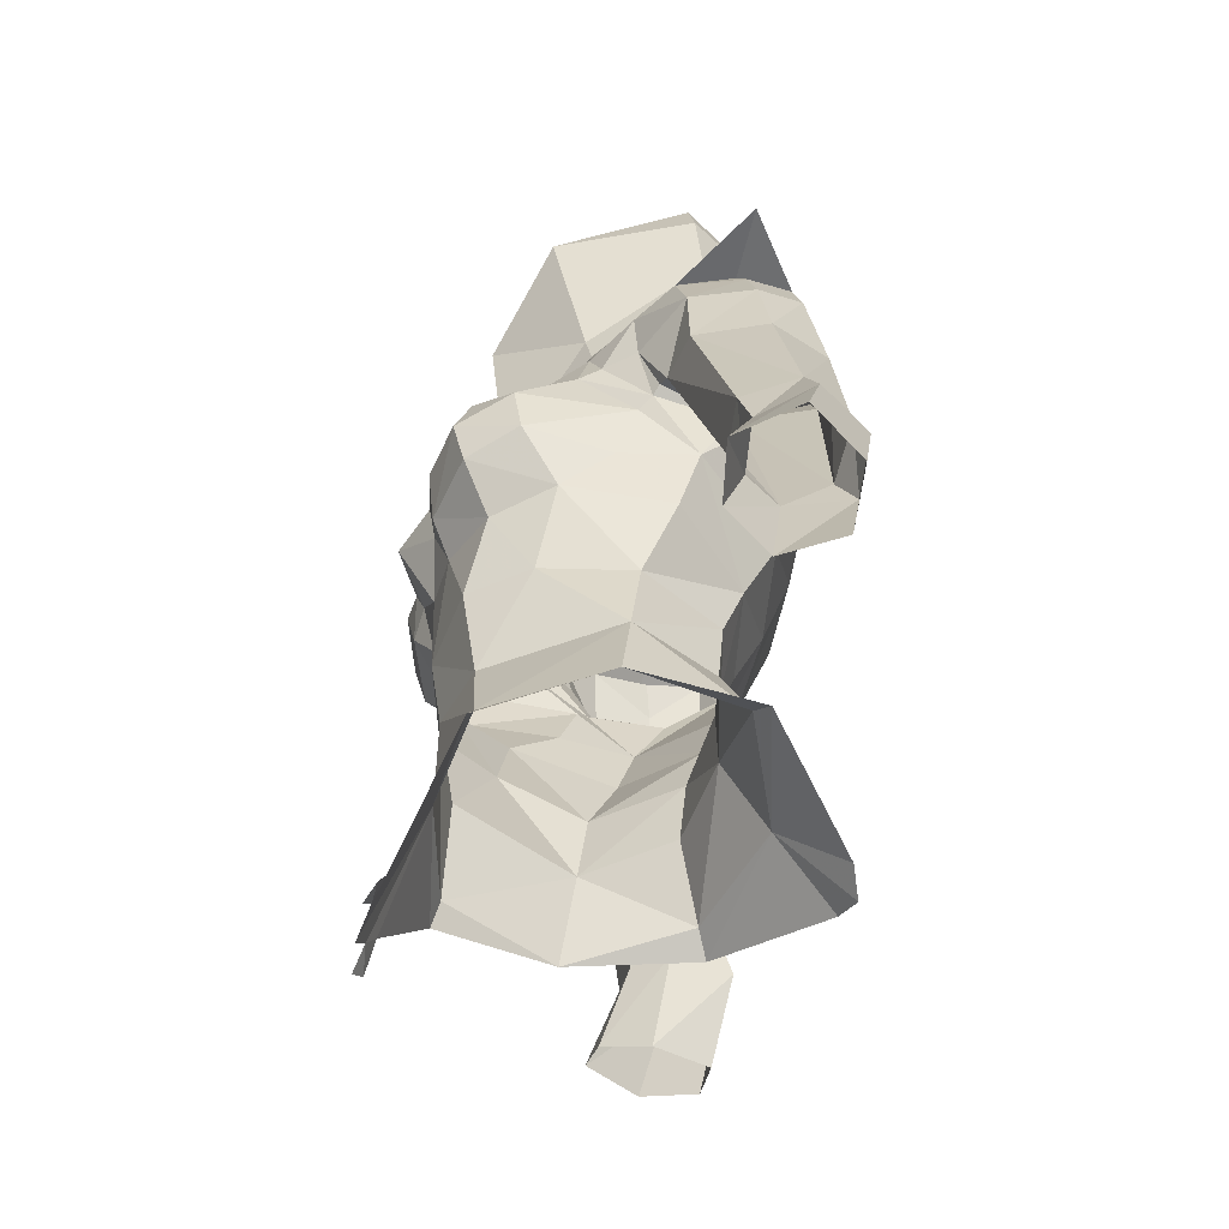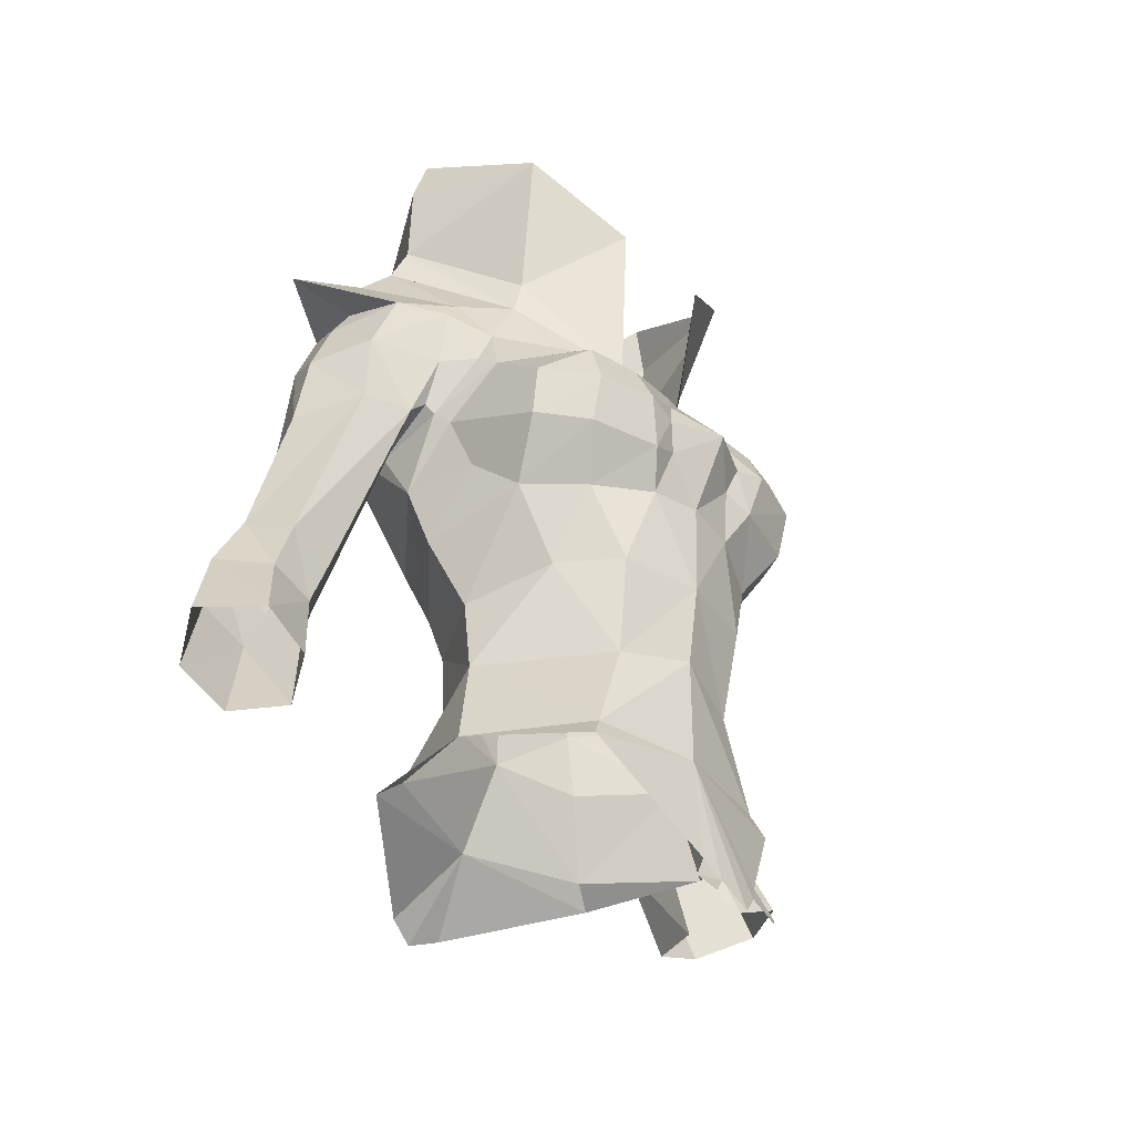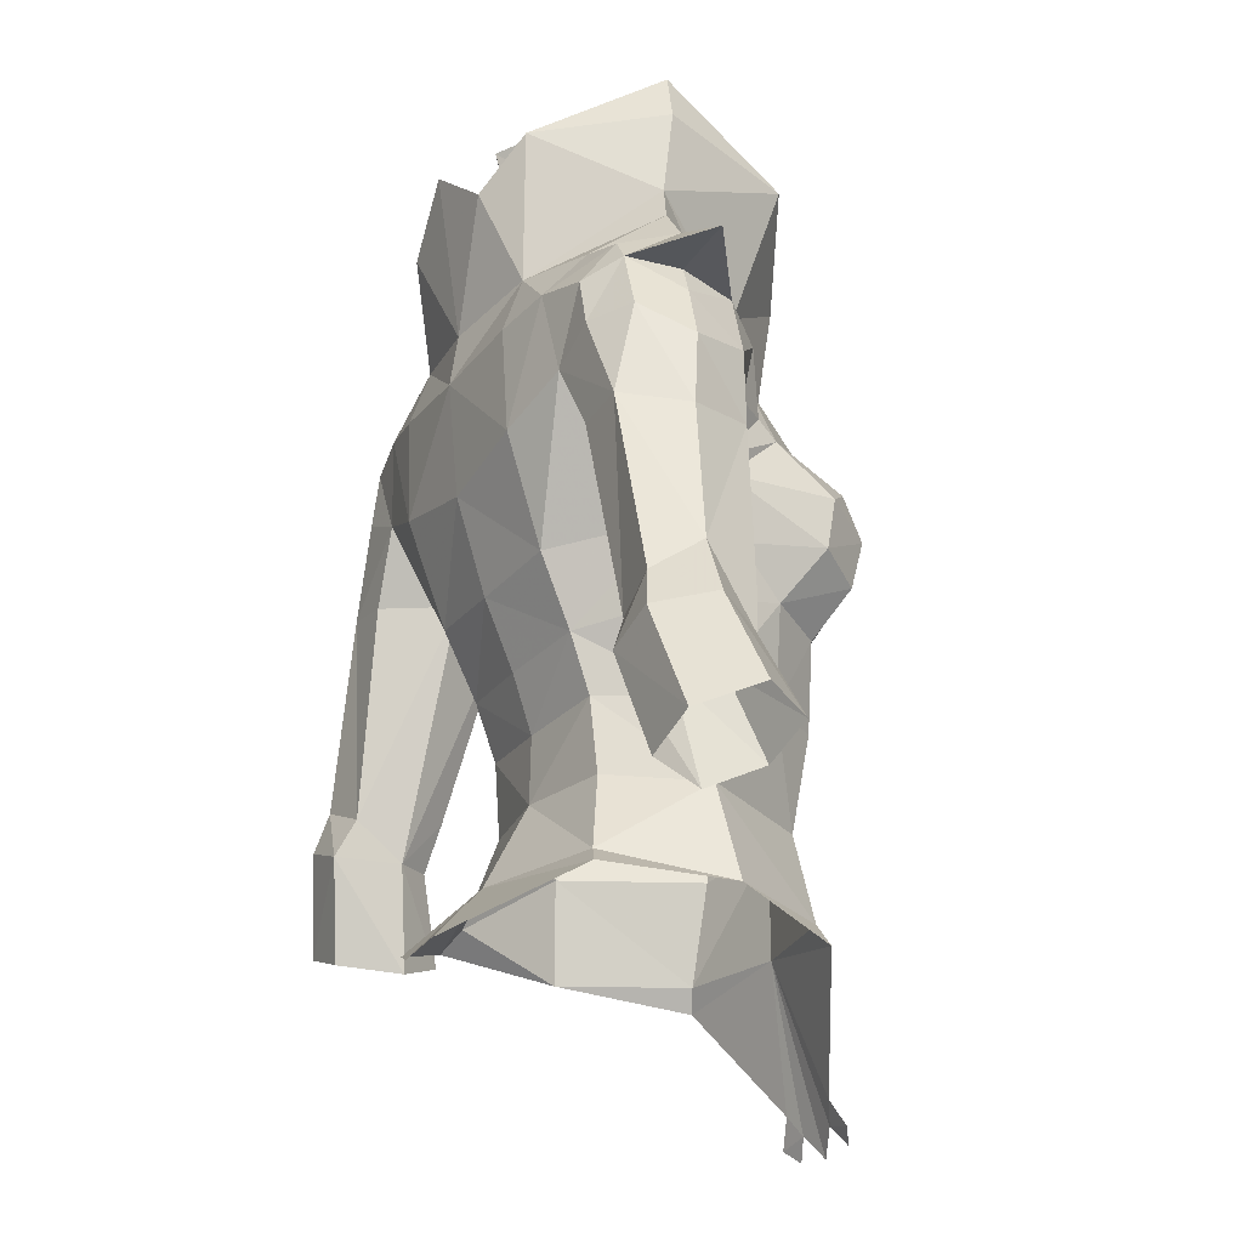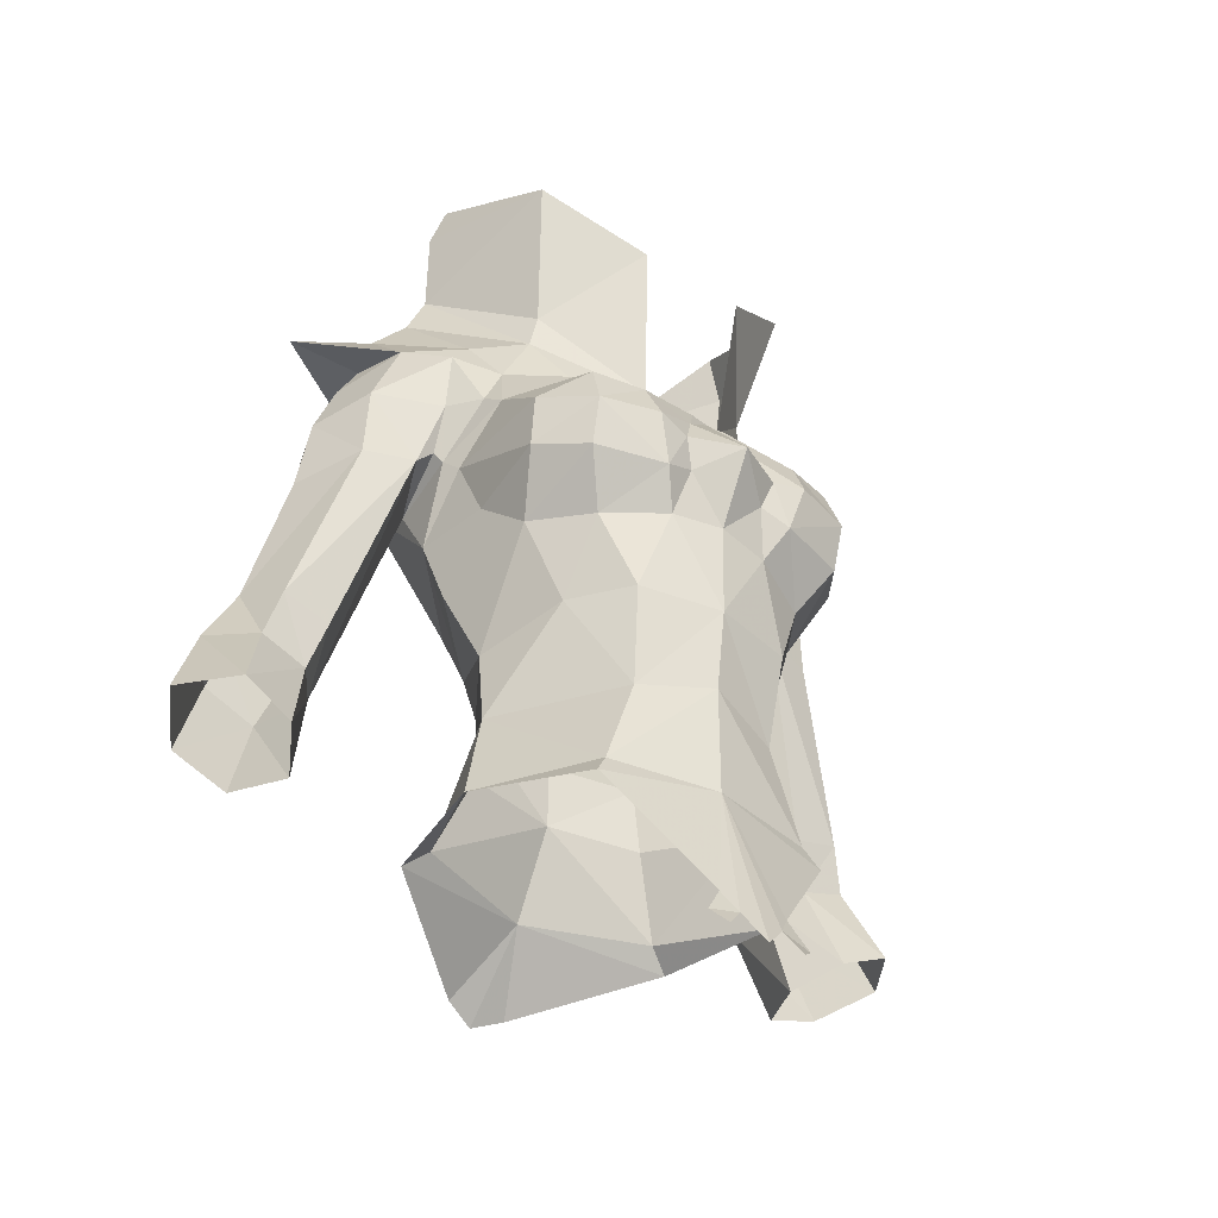
<metadata>
{"format":"obj","ext":"obj","renderer":"f3d","projection":"perspective","resolution":1024,"background":"white","views":[{"elev":-53.4,"azim":80.6,"up":"+Z"},{"elev":-37.8,"azim":-48.0,"up":"+Z"},{"elev":-24.6,"azim":-118.9,"up":"+Z"},{"elev":-40.0,"azim":-37.5,"up":"+Z"}]}
</metadata>
<code>
g priest_armour_female_34520
v 5.654 -1.567 66.79
v 5.289 -2.924 68.38
v 5.13 -3.558 67.94
v 5.333 -1.914 66.47
v 2.494 -7.247 66.19
v 2.614 -6.704 67.36
v 1.149 -6.81 66.87
v 4.296 -1.71 60.49
v 2.688 0.7278 60.62
v 2.731 1.332 62.29
v 4.921 -0.7885 62.83
v -0.005124 1.013 60.42
v -0.005126 1.592 62.11
v -0.005125 1.054 58.47
v 2.768 0.5331 58.49
v 1.559 -6.459 63.63
v -0.005125 -6.584 60.98
v 2.422 -6.07 60.98
v 4.296 -1.71 60.49
v 4.921 -0.7885 62.83
v 4.53 -3.936 63.52
v 3.546 -4.356 61.02
v 1.633 0.5515 76.26
v 1.937 1.142 78.37
v 2.731 -0.07968 78.34
v 0.1564 2.369 78.3
v 0.1015 1.857 76.53
v 7.044 0.4282 72.17
v 6.01 0.271 73.36
v 5.266 -1.993 71.09
v 6.973 -1.129 70.6
v 7.044 0.4282 72.17
v 6.537 2.065 71.63
v 5.207 2.33 71.99
v 6.01 0.271 73.36
v 6.186 2.963 70.41
v 4.628 3.25 70.74
v 6.025 -2.138 70.02
v -0.005137 2.102 73.31
v 1.809 0.7202 73.52
v 4.315 -1.989 58.24
v -0.005125 -6.244 58.65
v 2.204 -5.61 58.13
v 8.485 0.8242 68.33
v 7.754 -0.9727 68.66
v 7.869 -0.9516 66.44
v 8.76 1.07 66.14
v 6.973 -1.129 70.6
v 7.878 0.7139 69.92
v 7.332 0.5503 70.88
v 7.878 0.7139 69.92
v 7.157 2.192 70.88
v 7.332 0.5503 70.88
v 5.966 -2.014 68.38
v 6.34 -1.297 66.65
v 9.558 0.6896 70.91
v 7.157 2.192 70.88
v 9.558 0.6896 70.91
v 4.952 -2.485 64.78
v 5.293 -0.2276 64.75
v -0.1028 -1.641 74.77
v -0.00512 -1.551 72.48
v 1.474 -0.7759 72.88
v 1.517 -0.9196 75.85
v 5.424 0.7188 66.43
v 6.287 2.813 66.24
v 7.777 2.556 60.35
v 7.653 1.166 59.22
v 8.143 3.044 59.27
v 9.291 2.754 60.98
v 9.717 3.026 59.84
v 7.653 1.166 59.22
v 7.972 -0.1718 60.74
v 5.424 0.7188 66.43
v 9.052 -0.6261 56.77
v 8.223 0.723 56.2
v 8.374 0.1456 59.3
v 10.54 -0.7693 57.45
v 9.767 0.07908 59.72
v 10.69 2.495 57.01
v 9.006 2.489 56.41
v 7.787 2.827 66.42
v 9.397 -0.1828 61.13
v 2.863 2.281 64.31
v -0.005128 2.466 64.1
v -0.005129 3.364 66.88
v 3.03 3.398 67.46
v 5.293 -0.2276 64.75
v 5.289 -2.924 68.38
v 5.654 -1.567 66.79
v 5.931 -1.432 66.97
v -0.005126 -7.79 65.93
v 1.501 -7.095 65.98
v 3.853 -2.99 71.37
v -0.00513 -2.967 70.91
v 2.899 2.951 72.22
v -0.005132 3.452 71.82
v 3.853 -2.99 71.37
v 5.535 0.0703 74.49
v 3.703 -3.156 72.35
v 2.899 2.951 72.22
v 2.921 3.536 70.5
v -0.005131 3.682 70.24
v 4.746 -3.186 69.6
v 3.567 -5.261 68.41
v 5.132 2.98 68.32
v 4.315 -1.989 58.24
v 0.6093 -6.276 67.91
v 2.972 -4.068 69.47
v 2.303 -0.3033 77.1
v 5.424 0.7188 66.43
v 2.887 0.2578 73.05
v 1.277 -5.074 69.27
v 7.831 2.262 69.14
v 8.485 0.8242 68.33
v 8.76 1.07 66.14
v 6.6 2.986 68.99
v 5.132 2.98 68.32
v 6.186 2.963 70.41
v 6.025 -2.138 70.02
v 9.819 1.454 61.85
v 9.819 1.454 61.85
v 11.7 0.9431 57.62
v 10.73 1.566 60.11
v 11.7 0.9431 57.62
v 10.73 1.566 60.11
v 8.223 0.723 56.2
v 5.424 0.7188 66.43
v 0.9005 4.125 54.15
v -0.005129 4.415 53.77
v -0.005127 2.341 55.98
v 4.998 -2.337 55.44
v 4.32 1.456 55.57
v 3.654 1.137 56.12
v 3.141 -5.653 55.39
v 3.528 -5.851 54.74
v 4.998 -2.337 55.44
v -0.005127 -6.247 55.38
v -0.005128 -7.785 50.21
v 0.6346 -7.52 50.92
v 1.021 -7.26 51.51
v -0.005134 4.203 76.75
v 1.988 3.904 75.18
v -0.005132 3.452 71.82
v 7.332 0.5503 70.88
v 7.332 0.5503 70.88
v 6.01 0.271 73.36
v 1.277 -5.074 69.27
v -0.005128 -5.212 69.03
v 3.424 3.187 76.57
v 5.535 0.0703 74.49
v -0.005128 -6.146 67.99
v -0.005128 -5.212 69.03
v 5.648 -0.1645 76.96
v 5.194 -0.2611 78.42
v 4.472 -4.294 76.38
v 5.194 -0.2611 78.42
v 5.648 -0.1645 76.96
v 1.677 -5.677 74.24
v 1.2 -6.869 65.09
v -0.005127 -6.67 63.79
v 2.084 -7.021 64.71
v 1.55 -7.456 50.71
v 1.123 -7.751 50.34
v 4.097 -6.323 67.46
v 4.236 -6.809 66.09
v 3.382 -5.626 63.25
v 4.178 -6.451 64.67
v 5.244 -5.299 66.61
v 5.183 -5.063 65.12
v -5.665 -1.567 66.79
v -5.344 -1.914 66.47
v -5.14 -3.558 67.94
v -5.299 -2.924 68.38
v -2.504 -7.247 66.19
v -1.16 -6.81 66.87
v -2.624 -6.704 67.36
v -4.306 -1.71 60.49
v -4.931 -0.7885 62.83
v -2.741 1.332 62.29
v -2.698 0.7278 60.62
v -2.778 0.5331 58.49
v -1.569 -6.459 63.63
v -2.433 -6.07 60.98
v -4.306 -1.71 60.49
v -3.557 -4.356 61.02
v -4.54 -3.936 63.52
v -4.931 -0.7885 62.83
v -1.561 0.7115 76.31
v -2.647 0.1898 78.42
v -1.734 1.326 78.43
v -7.054 0.4282 72.17
v -6.984 -1.129 70.6
v -5.276 -1.993 71.09
v -6.02 0.271 73.36
v -7.054 0.4282 72.17
v -6.02 0.271 73.36
v -5.219 2.218 71.98
v -6.547 2.065 71.63
v -4.639 3.25 70.74
v -6.196 2.963 70.41
v -4.756 -2.977 69.6
v -6.039 -2.34 70.01
v -1.819 0.7202 73.52
v -4.325 -1.989 58.24
v -2.215 -5.61 58.13
v -8.496 0.8242 68.33
v -8.77 1.07 66.14
v -7.879 -0.9517 66.44
v -7.764 -0.9727 68.66
v -6.984 -1.129 70.6
v -7.342 0.5502 70.88
v -7.888 0.7139 69.92
v -7.888 0.7139 69.92
v -7.342 0.5502 70.88
v -7.167 2.192 70.88
v -6.35 -1.297 66.65
v -5.976 -2.014 68.38
v -7.167 2.192 70.88
v -9.568 0.6895 70.91
v -9.568 0.6895 70.91
v -4.963 -2.485 64.78
v -5.303 -0.2276 64.75
v -1.606 -0.7632 75.9
v -1.484 -0.776 72.88
v -5.434 0.7188 66.43
v -7.664 1.166 59.22
v -7.787 2.556 60.35
v -6.298 2.813 66.24
v -8.154 3.044 59.27
v -9.727 3.026 59.84
v -9.301 2.754 60.98
v -7.664 1.166 59.22
v -5.434 0.7188 66.43
v -7.982 -0.1719 60.74
v -9.062 -0.6261 56.77
v -8.233 0.7229 56.2
v -8.384 0.1456 59.3
v -10.55 -0.7694 57.45
v -9.778 0.07904 59.72
v -10.7 2.495 57.01
v -9.017 2.489 56.41
v -7.797 2.827 66.42
v -9.407 -0.1828 61.13
v -2.873 2.281 64.31
v -3.04 3.398 67.46
v -5.303 -0.2276 64.75
v -5.895 -1.421 67.08
v -5.665 -1.567 66.79
v -5.299 -2.924 68.38
v -1.511 -7.095 65.98
v -3.863 -2.99 71.37
v -2.909 2.951 72.22
v -3.863 -2.99 71.37
v -3.714 -3.156 72.35
v -5.545 0.07029 74.49
v -2.909 2.951 72.22
v -2.931 3.536 70.5
v -3.577 -5.261 68.41
v -5.142 2.98 68.32
v -4.325 -1.989 58.24
v -0.6196 -6.276 67.91
v -2.982 -4.068 69.47
v -2.284 -0.07347 77.18
v -5.434 0.7188 66.43
v -2.897 0.2578 73.05
v -1.288 -5.074 69.27
v -7.841 2.262 69.14
v -8.77 1.07 66.14
v -8.496 0.8242 68.33
v -6.61 2.986 68.99
v -6.196 2.963 70.41
v -5.142 2.98 68.32
v -6.039 -2.34 70.01
v -9.829 1.454 61.85
v -9.829 1.454 61.85
v -11.71 0.943 57.62
v -10.74 1.566 60.11
v -11.71 0.943 57.62
v -10.74 1.566 60.11
v -8.233 0.7229 56.2
v -5.434 0.7188 66.43
v -0.9108 4.125 54.15
v -5.009 -2.337 55.44
v -3.664 1.137 56.12
v -4.331 1.456 55.57
v -3.152 -5.653 55.39
v -5.009 -2.337 55.44
v -3.538 -5.851 54.74
v -0.6449 -7.52 50.92
v -1.031 -7.26 51.51
v -1.998 3.904 75.18
v -7.342 0.5502 70.88
v -7.342 0.5502 70.88
v -6.02 0.271 73.36
v -1.288 -5.074 69.27
v -5.545 0.07029 74.49
v -3.434 3.187 76.57
v -5.659 -0.1645 76.96
v -4.482 -4.294 76.38
v -5.204 -0.2611 78.42
v -5.659 -0.1645 76.96
v -5.204 -0.2611 78.42
v -1.687 -5.677 74.24
v -1.21 -6.869 65.09
v -2.095 -7.021 64.71
v -1.561 -7.456 50.71
v -1.134 -7.751 50.34
v -4.107 -6.323 67.46
v -4.247 -6.809 66.09
v -4.188 -6.451 64.67
v -3.392 -5.626 63.25
v -5.254 -5.299 66.61
v -5.194 -5.063 65.12
f 1 2 3
f 3 4 1
f 5 6 7
f 8 9 10
f 10 11 8
f 10 9 12
f 12 13 10
f 14 12 9
f 9 15 14
f 16 17 18
f 19 20 21
f 21 22 19
f 23 24 25
f 26 23 27
f 28 29 30
f 30 31 28
f 32 33 34
f 34 35 32
f 34 36 37
f 31 30 38
f 39 27 23
f 23 40 39
f 19 22 41
f 17 42 43
f 43 18 17
f 44 45 46
f 46 47 44
f 48 49 50
f 51 52 53
f 45 54 55
f 55 46 45
f 32 56 57
f 57 33 32
f 28 31 58
f 59 21 20
f 20 60 59
f 61 62 63
f 63 64 61
f 65 66 67
f 67 68 65
f 69 67 70
f 70 71 69
f 72 73 55
f 55 74 72
f 75 72 76
f 72 75 77
f 78 79 77
f 77 75 78
f 80 81 69
f 69 71 80
f 82 70 67
f 67 66 82
f 83 46 55
f 55 73 83
f 84 85 86
f 86 87 84
f 10 13 85
f 85 84 10
f 88 11 10
f 10 84 88
f 54 89 90
f 90 91 54
f 7 92 93
f 94 63 62
f 62 95 94
f 39 40 96
f 96 97 39
f 98 29 99
f 99 100 98
f 98 30 29
f 35 34 101
f 102 87 103
f 104 105 3
f 106 84 87
f 34 37 101
f 9 8 107
f 108 6 109
f 25 110 23
f 106 37 36
f 111 88 106
f 3 2 104
f 63 112 40
f 30 98 104
f 109 104 98
f 23 64 40
f 87 86 103
f 113 109 98
f 114 115 116
f 114 82 117
f 52 114 117
f 117 118 119
f 36 33 57
f 48 120 45
f 54 120 89
f 2 38 104
f 102 103 101
f 106 87 37
f 121 83 79
f 83 73 77
f 67 69 68
f 71 70 122
f 46 83 121
f 121 47 46
f 72 77 73
f 123 124 78
f 122 70 82
f 82 116 122
f 125 71 126
f 125 80 71
f 81 127 69
f 83 77 79
f 124 121 79
f 71 122 126
f 127 68 69
f 78 124 79
f 15 9 107
f 88 84 106
f 82 118 117
f 117 119 52
f 118 66 65
f 118 82 66
f 82 114 116
f 1 4 60
f 128 1 60
f 108 109 113
f 90 74 91
f 45 120 54
f 37 87 102
f 37 102 101
f 108 7 6
f 129 130 131
f 132 133 134
f 135 136 137
f 136 135 138
f 131 133 129
f 138 139 140
f 136 138 141
f 131 134 133
f 142 143 144
f 145 58 31
f 56 146 57
f 94 147 112
f 94 95 148
f 148 95 149
f 112 96 40
f 96 112 147
f 101 150 151
f 98 100 113
f 152 108 153
f 153 108 113
f 154 155 156
f 150 157 158
f 100 156 159
f 143 150 101
f 99 156 100
f 99 154 156
f 150 158 151
f 100 159 113
f 101 151 35
f 16 160 161
f 160 16 162
f 101 103 144
f 143 101 144
f 63 94 112
f 138 140 141
f 140 163 141
f 140 164 163
f 105 6 165
f 166 165 6
f 6 5 166
f 162 16 167
f 167 168 162
f 16 18 167
f 93 5 7
f 162 168 166
f 166 5 162
f 165 166 169
f 166 168 170
f 170 169 166
f 168 167 21
f 21 170 168
f 105 165 3
f 3 169 4
f 4 169 170
f 60 4 59
f 165 169 3
f 109 105 104
f 109 6 105
f 59 4 170
f 21 59 170
f 167 22 21
f 43 22 18
f 41 22 43
f 49 48 45
f 45 44 49
f 52 51 115
f 115 114 52
f 42 138 135
f 135 43 42
f 137 41 135
f 107 134 15
f 134 131 14
f 14 15 134
f 167 18 22
f 160 93 92
f 93 160 162
f 162 5 93
f 7 108 152
f 7 152 92
f 160 92 161
f 17 16 161
f 26 24 23
f 40 64 63
f 110 64 23
f 171 172 173
f 173 174 171
f 175 176 177
f 178 179 180
f 180 181 178
f 180 13 12
f 12 181 180
f 14 182 181
f 181 12 14
f 183 184 17
f 185 186 187
f 187 188 185
f 189 190 191
f 26 27 189
f 192 193 194
f 194 195 192
f 196 197 198
f 198 199 196
f 200 201 199
f 199 198 200
f 202 194 193
f 193 203 202
f 39 204 189
f 189 27 39
f 185 205 186
f 17 184 206
f 206 42 17
f 207 208 209
f 209 210 207
f 211 212 213
f 214 215 216
f 210 209 217
f 217 218 210
f 196 199 219
f 219 220 196
f 192 221 193
f 222 223 188
f 188 187 222
f 61 224 225
f 225 62 61
f 226 227 228
f 228 229 226
f 230 231 232
f 232 228 230
f 233 234 217
f 217 235 233
f 233 236 237
f 236 233 238
f 239 236 238
f 238 240 239
f 241 231 230
f 230 242 241
f 243 229 228
f 228 232 243
f 244 235 217
f 217 209 244
f 245 246 86
f 86 85 245
f 180 245 85
f 85 13 180
f 247 245 180
f 180 179 247
f 218 217 248
f 249 250 218
f 176 251 92
f 252 95 62
f 62 225 252
f 39 97 253
f 253 204 39
f 254 255 256
f 256 195 254
f 254 195 194
f 197 257 198
f 258 103 246
f 202 173 259
f 260 246 245
f 198 257 200
f 181 261 178
f 262 263 177
f 190 189 264
f 260 201 200
f 265 260 247
f 173 202 174
f 225 204 266
f 194 202 254
f 263 254 202
f 189 204 224
f 246 103 86
f 267 254 263
f 268 269 270
f 268 271 243
f 216 271 268
f 271 272 273
f 201 219 199
f 211 210 274
f 218 250 274
f 174 202 203
f 258 257 103
f 260 200 246
f 275 240 244
f 244 238 235
f 228 227 230
f 231 276 232
f 209 208 275
f 275 244 209
f 233 235 238
f 277 239 278
f 276 269 243
f 243 232 276
f 279 280 231
f 279 231 241
f 242 230 281
f 244 240 238
f 278 240 275
f 231 280 276
f 281 230 227
f 239 240 278
f 182 261 181
f 247 260 245
f 243 271 273
f 271 216 272
f 273 226 229
f 273 229 243
f 243 269 268
f 171 223 172
f 282 223 171
f 262 267 263
f 248 217 234
f 210 218 274
f 200 258 246
f 200 257 258
f 262 177 176
f 283 131 130
f 284 285 286
f 287 288 289
f 289 138 287
f 131 283 286
f 138 290 139
f 289 291 138
f 131 286 285
f 142 144 292
f 293 193 221
f 220 219 294
f 252 266 295
f 252 296 95
f 296 149 95
f 266 204 253
f 253 295 266
f 257 297 298
f 254 267 255
f 152 153 262
f 153 267 262
f 299 300 301
f 298 302 303
f 255 304 300
f 292 257 298
f 256 255 300
f 256 300 299
f 298 297 302
f 255 267 304
f 257 197 297
f 183 161 305
f 305 306 183
f 257 144 103
f 292 144 257
f 225 266 252
f 138 291 290
f 290 291 307
f 290 307 308
f 259 309 177
f 310 175 177
f 177 309 310
f 306 311 312
f 312 183 306
f 183 312 184
f 251 176 175
f 306 175 310
f 310 311 306
f 309 313 310
f 310 313 314
f 314 311 310
f 311 314 187
f 187 312 311
f 259 173 309
f 173 172 313
f 172 314 313
f 223 222 172
f 309 173 313
f 263 202 259
f 263 259 177
f 222 314 172
f 187 314 222
f 312 187 186
f 206 184 186
f 205 206 186
f 213 207 210
f 210 211 213
f 216 268 270
f 270 214 216
f 42 206 287
f 287 138 42
f 205 287 206
f 285 182 14
f 14 131 285
f 312 186 184
f 305 92 251
f 251 175 306
f 306 305 251
f 176 152 262
f 176 92 152
f 305 161 92
f 17 161 183
f 26 189 191
f 204 225 224
f 264 189 224
f 284 261 285
f 135 41 43
f 132 134 107
f 285 261 182
f 288 287 205
f 38 30 104
f 33 36 34
f 91 74 55
f 91 55 54
f 249 248 234
f 218 248 249

</code>
